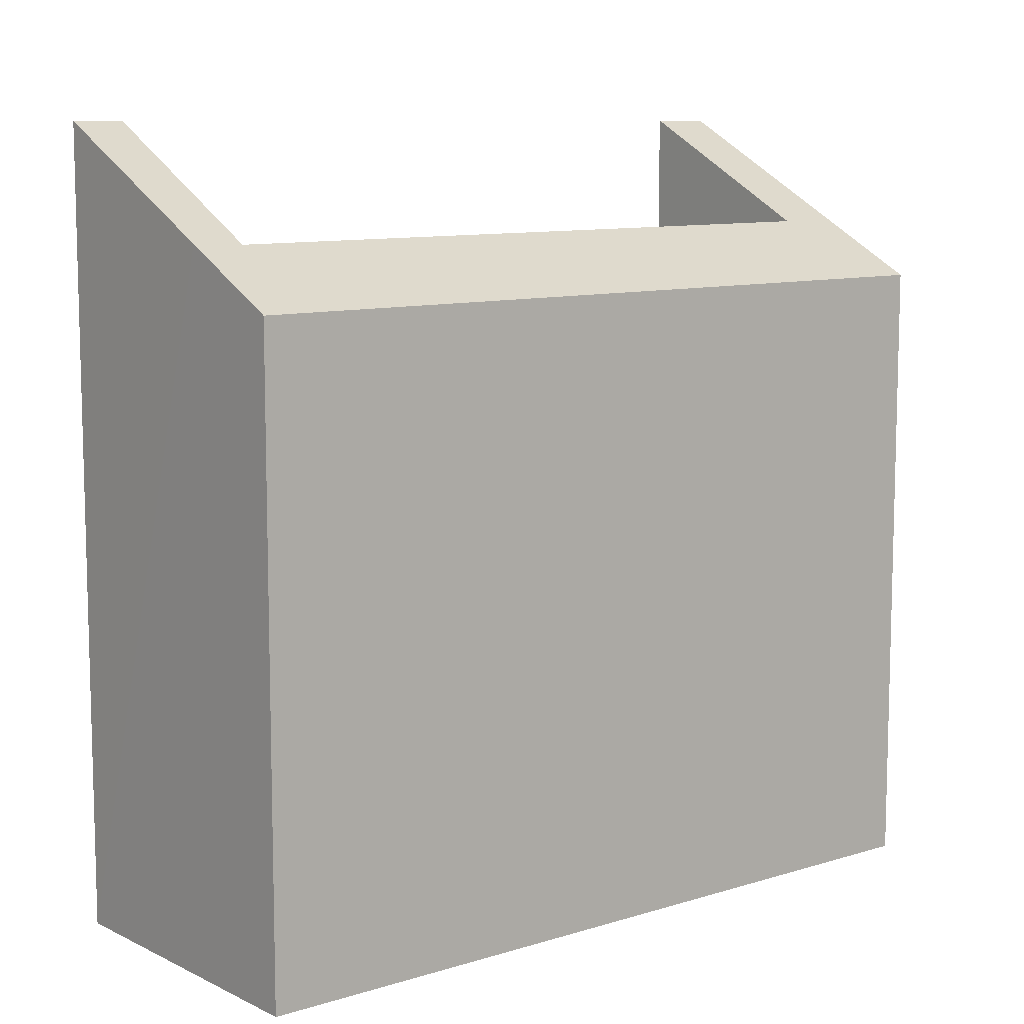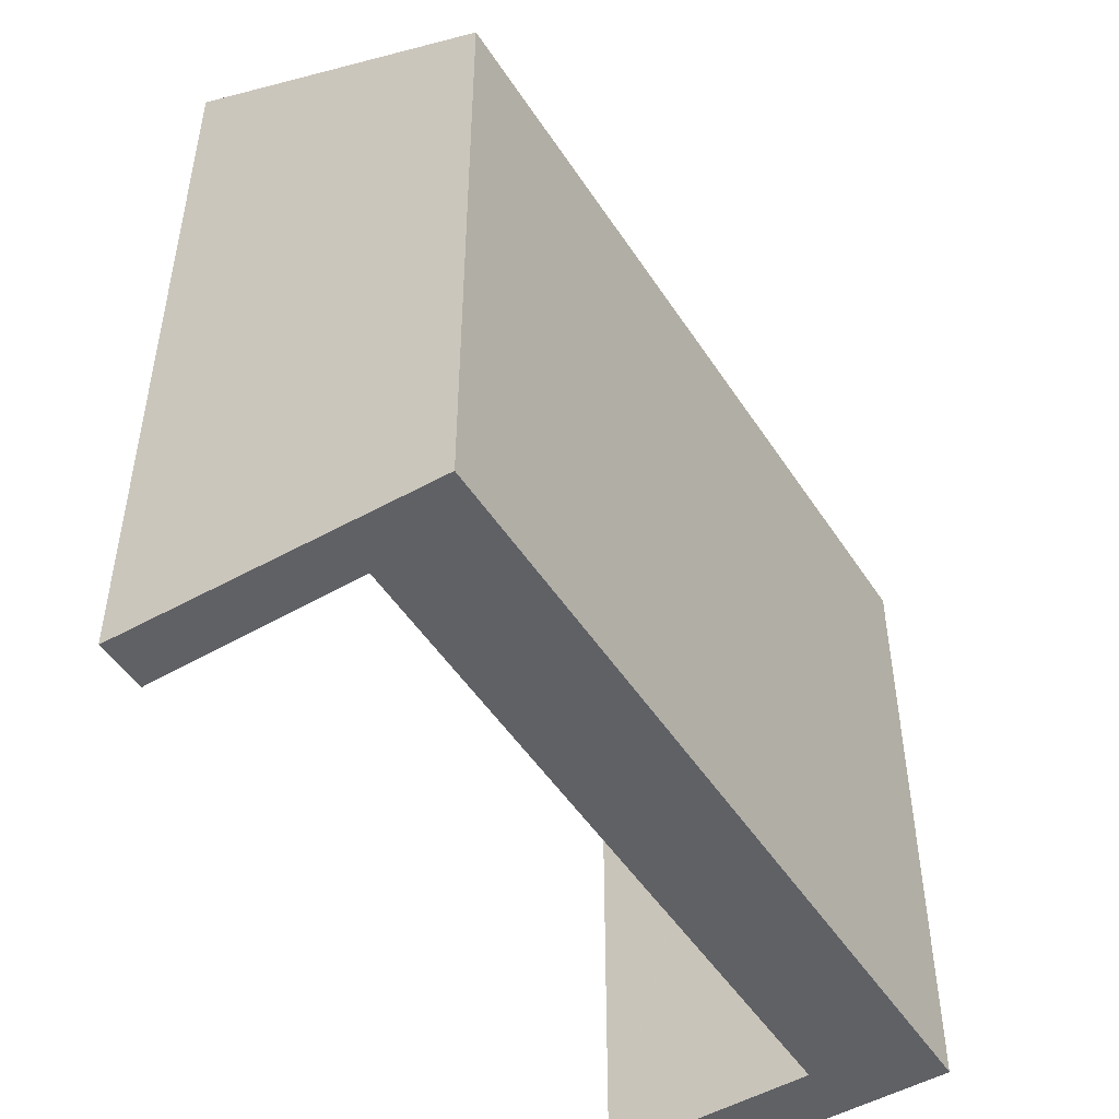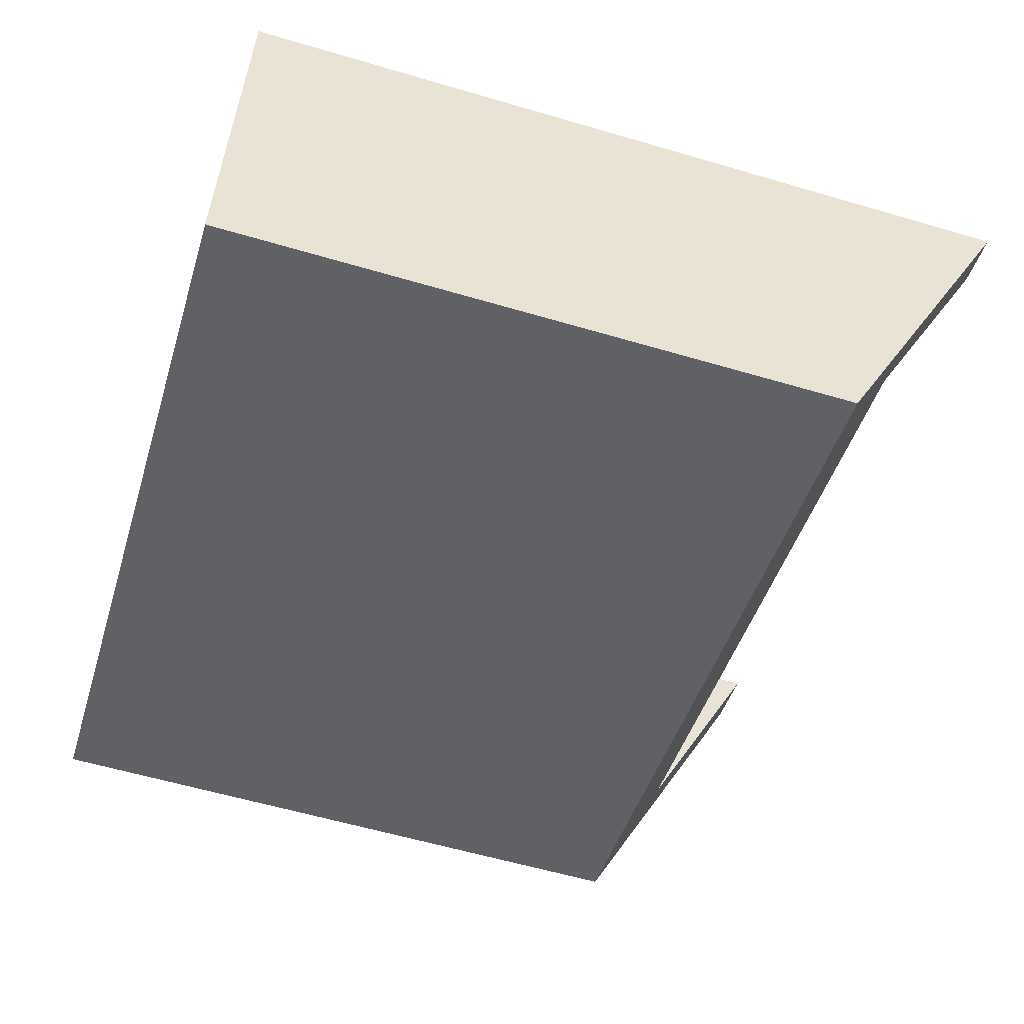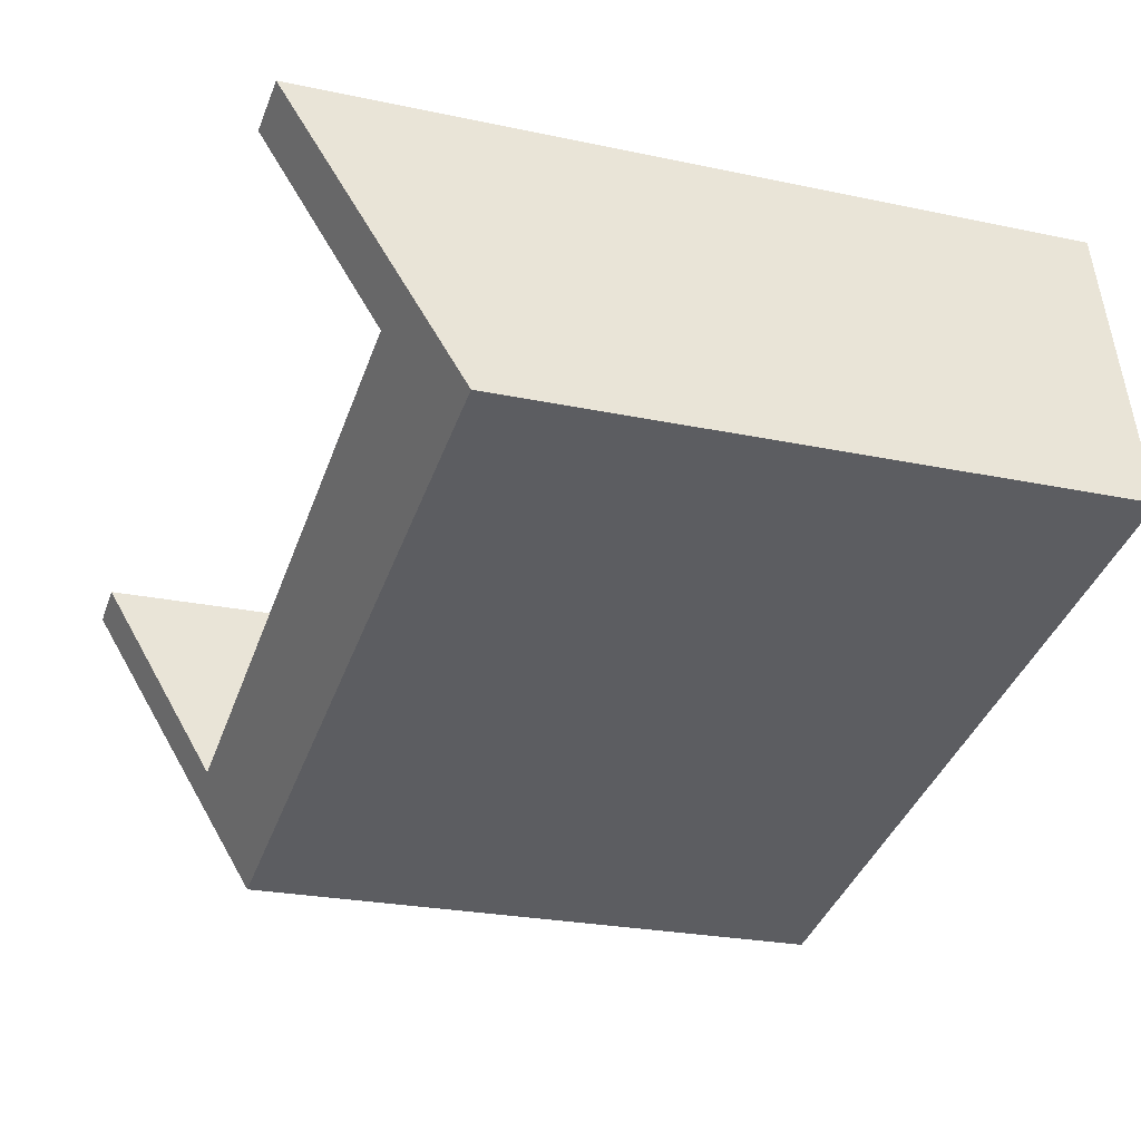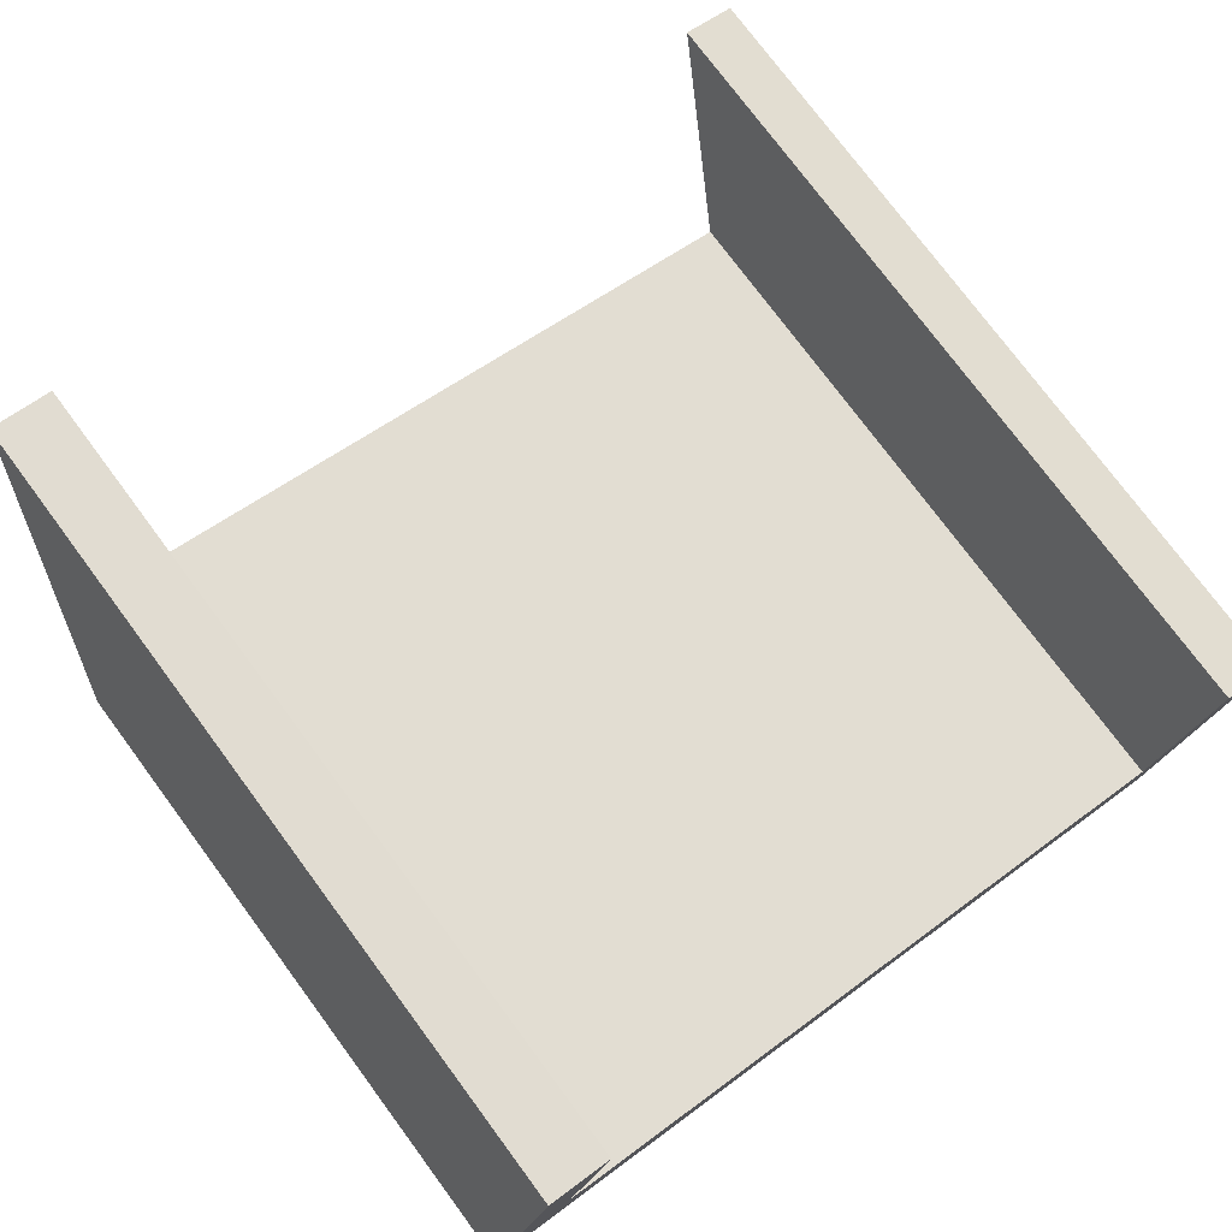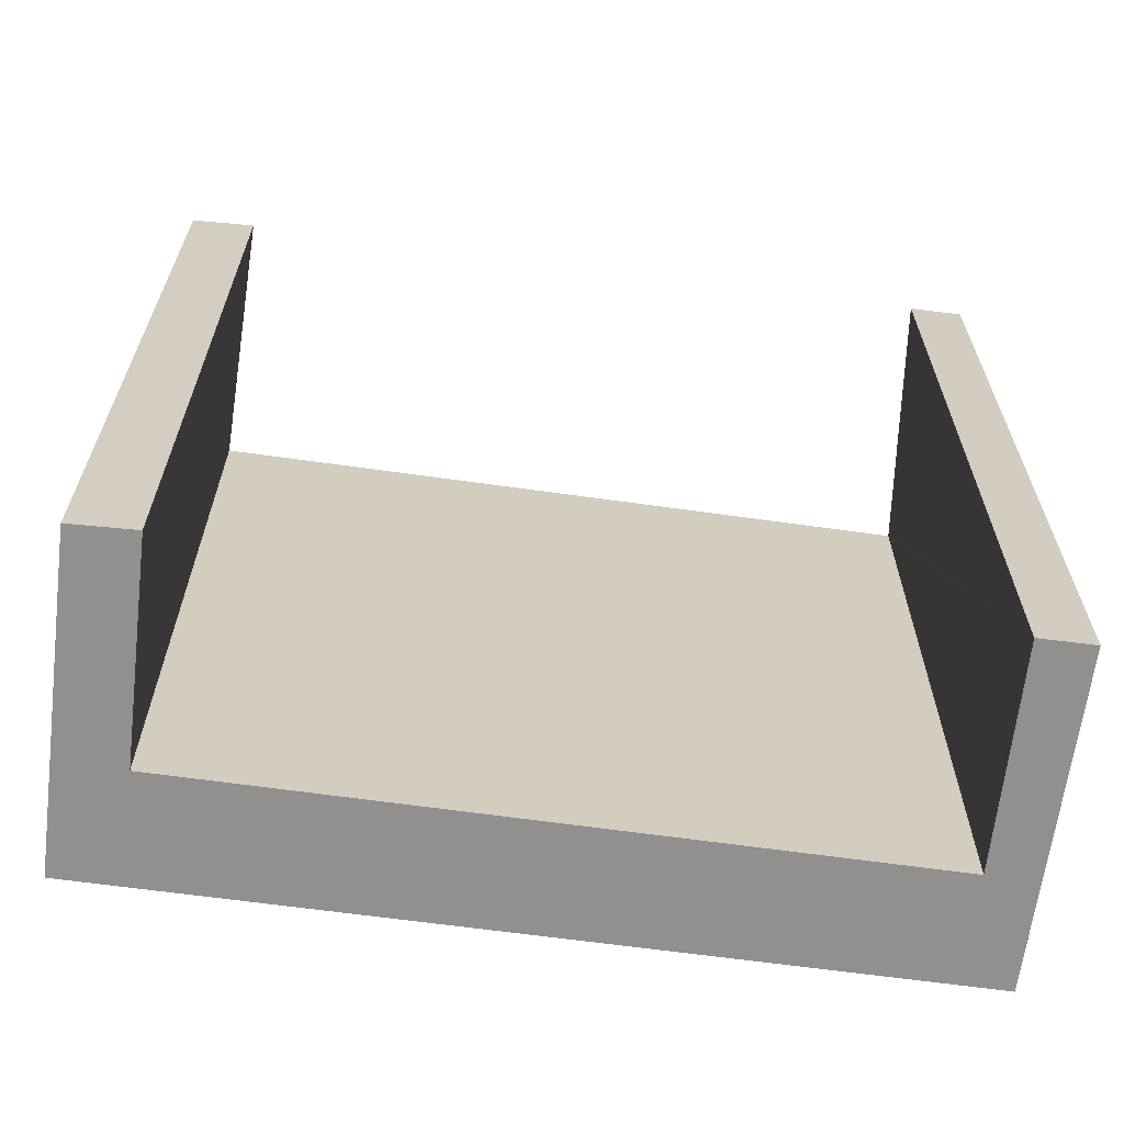
<metadata>
{"format":"obj","ext":"obj","renderer":"f3d","projection":"perspective","resolution":1024,"background":"white","views":[{"elev":9.6,"azim":154.5,"up":"+Y"},{"elev":-49.3,"azim":135.1,"up":"+Y"},{"elev":-58.8,"azim":73.1,"up":"+Z"},{"elev":-24.6,"azim":-109.2,"up":"+Z"},{"elev":76.4,"azim":-36.6,"up":"+Z"},{"elev":-65.7,"azim":5.6,"up":"+Y"}]}
</metadata>
<code>
v  22.97 19.51 -2.249
v  22.91 22.54 3.942
v  24.37 22.55 3.608
v  21.63 19.51 -1.929
v  22.23 17.92 -5.321
v  21.6 19.45 -2.047
v  2.427 19.47 2.586
v  0 17.92 1.097e-15
v  0.683 19.51 3.084
v  2.444 19.51 2.663
v  1.944 22.45 8.78
v  3.682 22.49 8.436
v  3.682 -5.166e-16 8.436
v  1.944 -5.376e-16 8.78
v  2.427 -1.583e-16 2.586
v  21.6 1.253e-16 -2.047
v  24.37 -2.209e-16 3.608
v  22.91 -2.414e-16 3.942
v  2.444 -1.631e-16 2.663
v  22.23 3.258e-16 -5.321
v  22.97 1.377e-16 -2.249
v  21.63 1.181e-16 -1.929
v  0.683 -1.888e-16 3.084
v  0 0 0
g defaultobject
f 1 2 3
f 2 1 4
f 4 1 5
f 4 5 6
f 6 5 7
f 7 5 8
f 7 8 9
f 10 11 12
f 11 10 9
f 9 10 7
f 11 13 12
f 13 11 14
f 15 6 7
f 6 15 16
f 2 17 3
f 17 2 18
f 13 10 12
f 10 13 7
f 7 13 15
f 15 13 19
f 17 1 3
f 1 17 5
f 5 17 20
f 20 17 21
f 4 18 2
f 18 4 6
f 18 6 16
f 18 16 22
f 9 14 11
f 14 9 8
f 14 8 23
f 23 8 24
f 20 8 5
f 8 20 24
f 17 16 21
f 16 17 22
f 22 17 18
f 21 24 20
f 24 21 16
f 24 16 15
f 24 15 19
f 24 19 13
f 24 13 23
f 23 13 14

</code>
